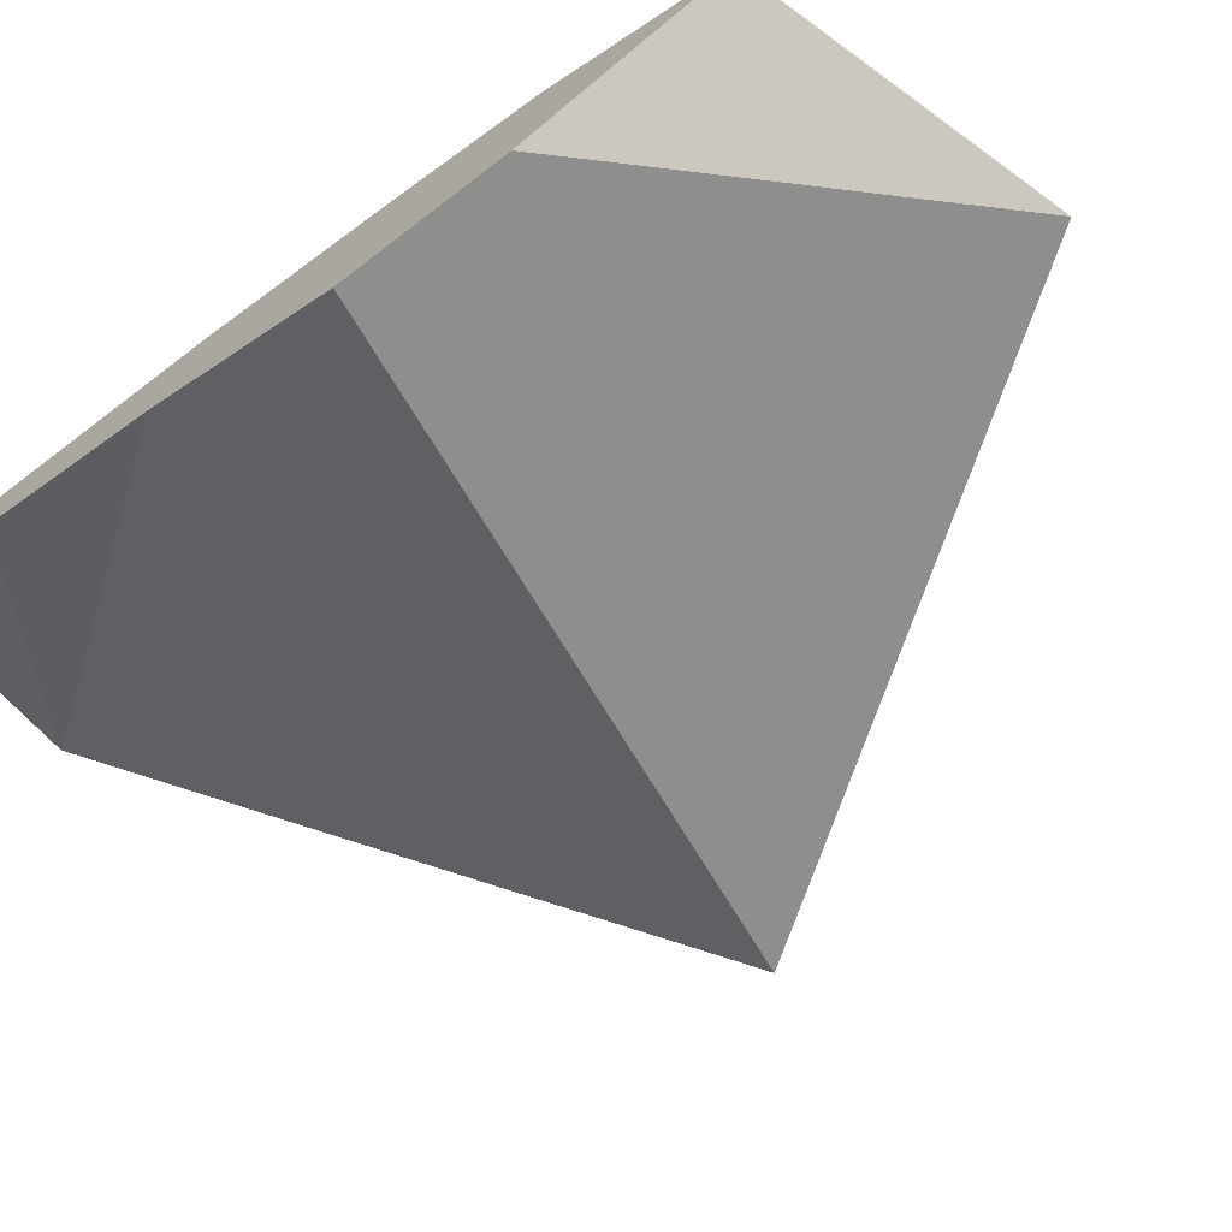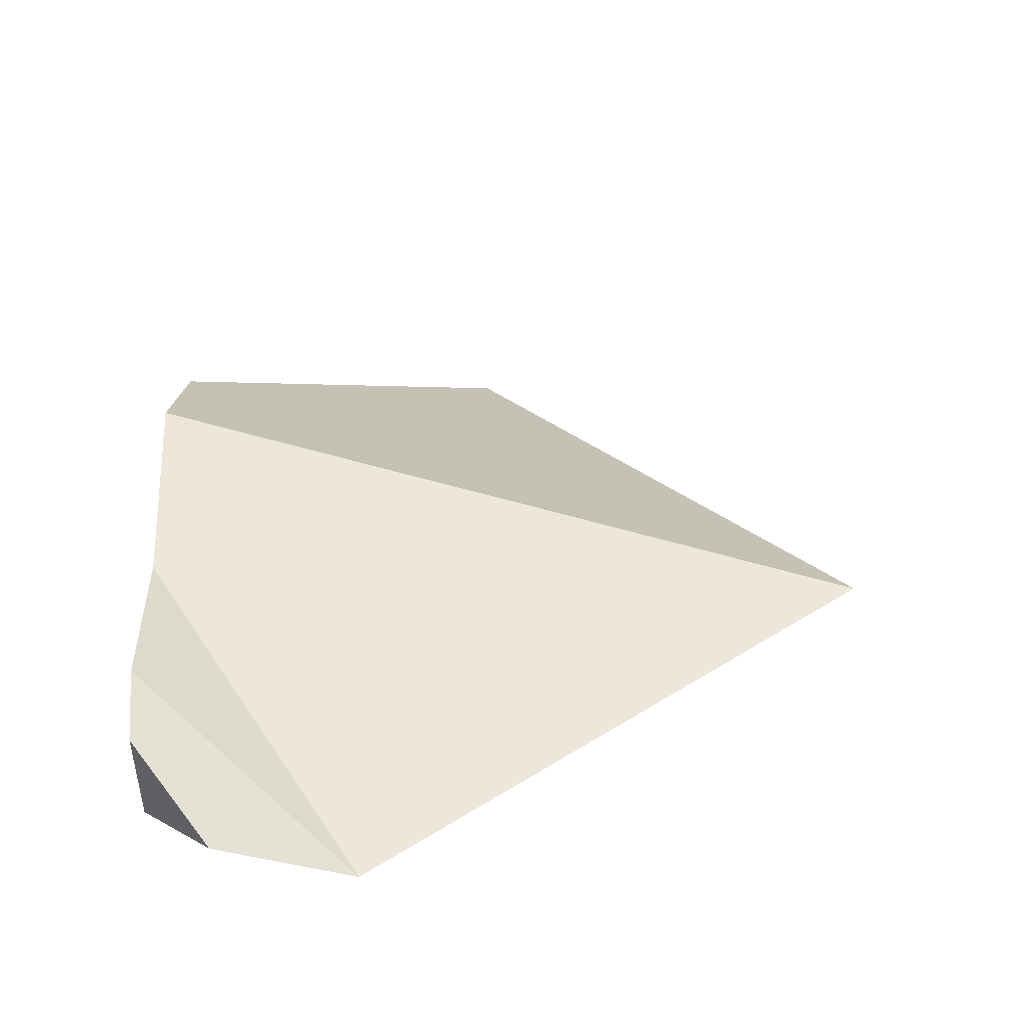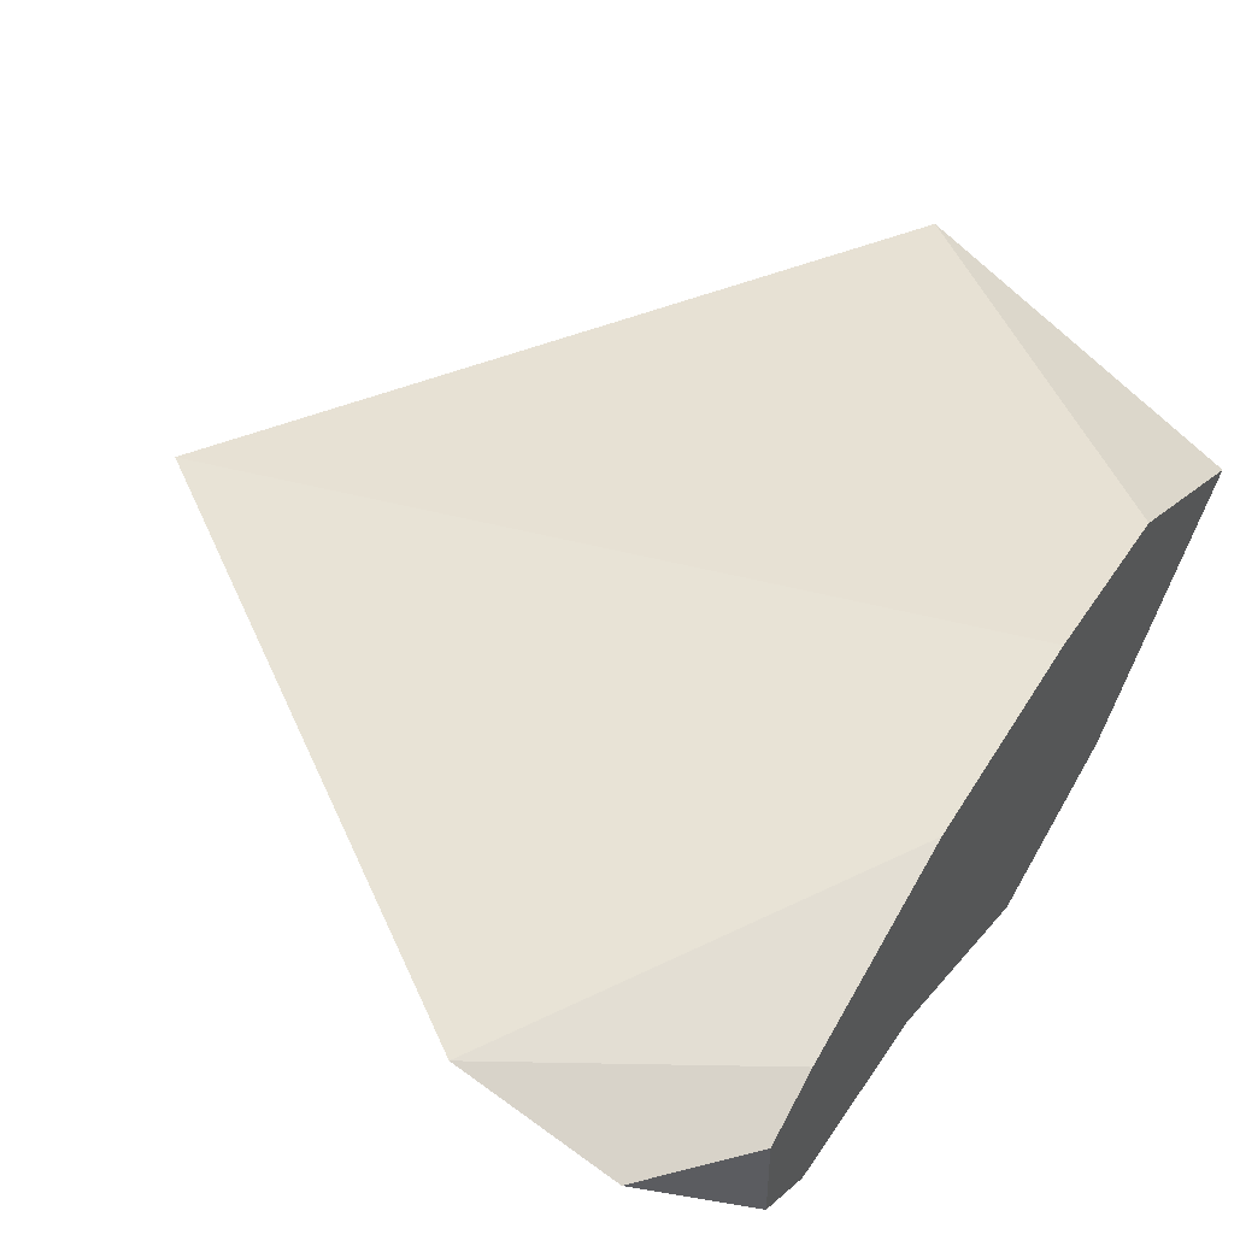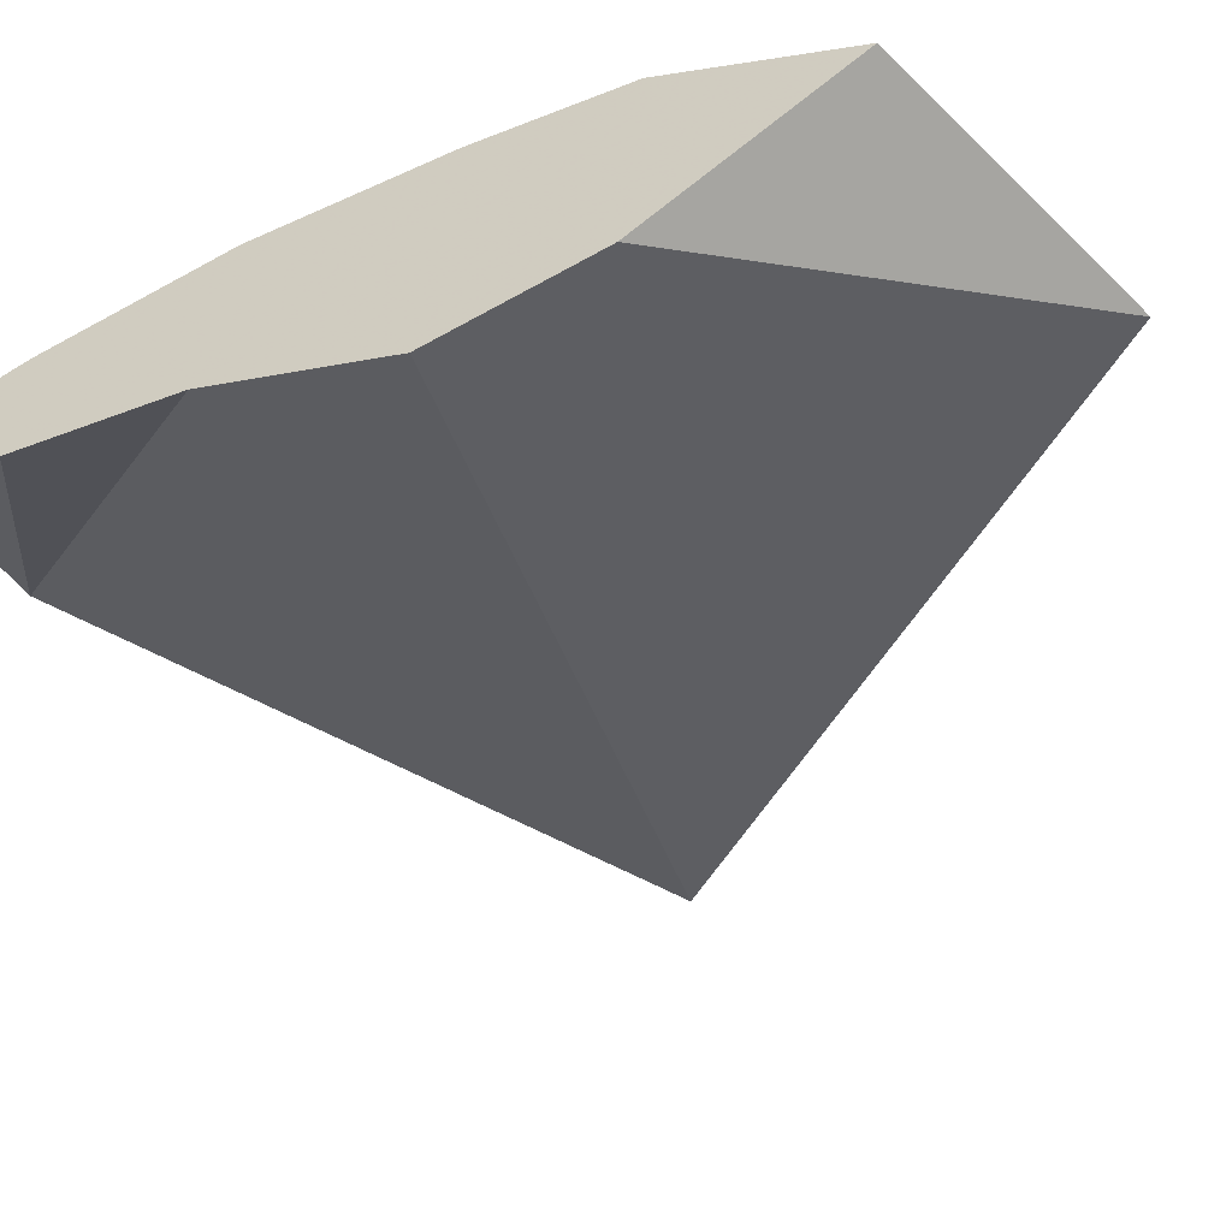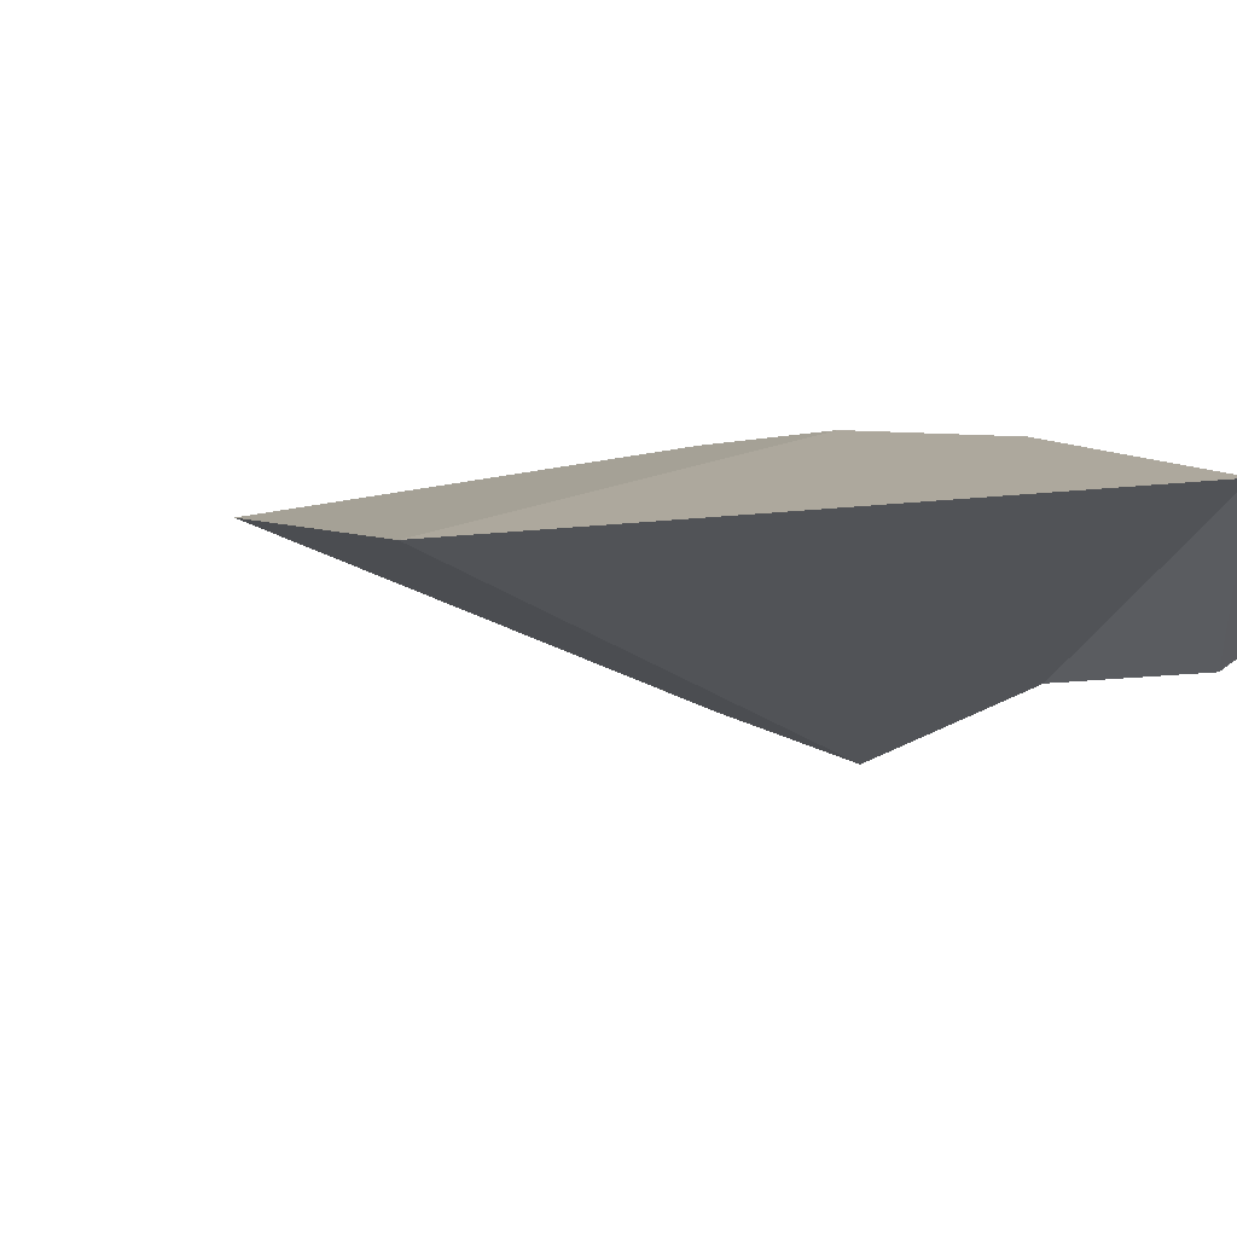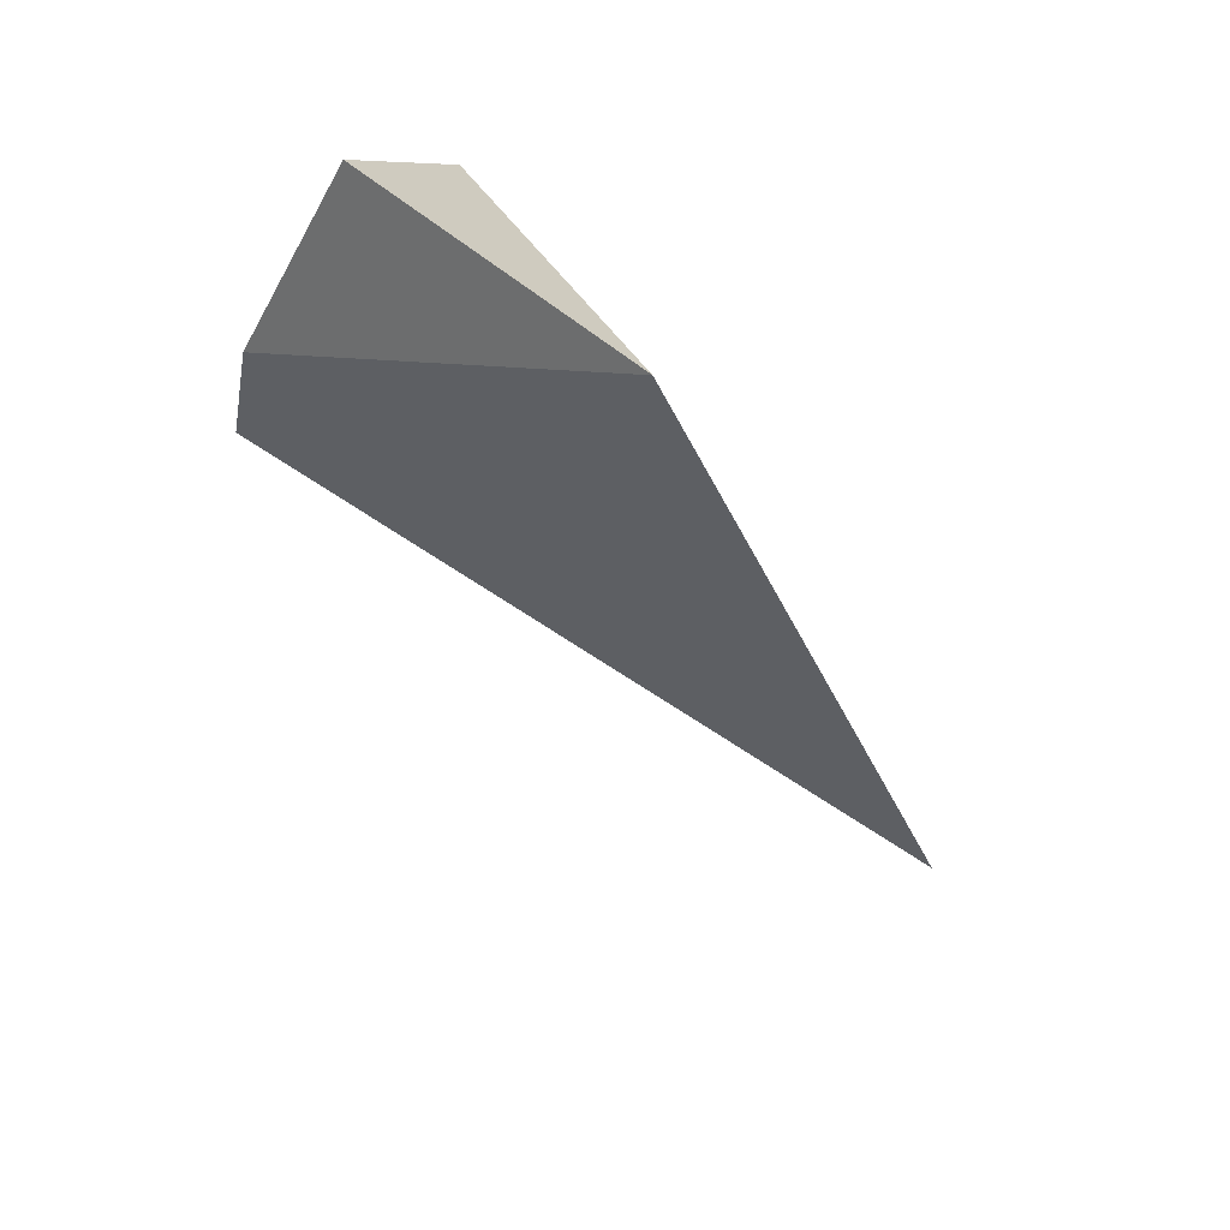
<metadata>
{"format":"obj","ext":"obj","renderer":"f3d","projection":"perspective","resolution":1024,"background":"white","views":[{"elev":-73.0,"azim":126.0,"up":"+Z"},{"elev":-61.6,"azim":-174.8,"up":"+Y"},{"elev":49.5,"azim":30.8,"up":"+Z"},{"elev":-55.0,"azim":114.8,"up":"+Z"},{"elev":3.7,"azim":-51.6,"up":"+Z"},{"elev":77.4,"azim":-131.3,"up":"+Y"}]}
</metadata>
<code>
v 0.09509 0.09289 -0.3178
v 0.1285 0.1407 -0.3182
v 0.1382 0.06064 -0.3144
v 0.1495 0.06065 -0.3182
v 0.1556 0.06675 -0.3178
v 0.1556 0.06678 -0.3247
v 0.1556 0.07152 -0.3158
v 0.1556 0.07152 -0.3282
v 0.1556 0.08347 -0.3295
v 0.1556 0.08545 -0.3298
v 0.1556 0.08698 -0.312
v 0.1556 0.1013 -0.3367
v 0.1556 0.1035 -0.3115
v 0.1556 0.1075 -0.3119
v 0.1556 0.1091 -0.312
v 0.1556 0.1094 -0.3349
v 0.1556 0.1109 -0.3122
v 0.1556 0.1147 -0.3336
v 0.1556 0.1165 -0.3127
v 0.1556 0.1269 -0.3253
v 0.1556 0.132 -0.3218
f 18 1 2
f 1 19 2
f 3 11 1
f 3 1 12
f 11 13 1
f 12 1 16
f 1 13 14
f 1 14 15
f 1 15 17
f 18 16 1
f 1 17 19
f 2 20 18
f 2 19 21
f 2 21 20
f 3 4 7
f 8 4 3
f 7 11 3
f 3 9 8
f 3 10 9
f 3 12 10
f 4 6 5
f 7 4 5
f 8 6 4
f 14 5 6
f 7 5 14
f 9 6 8
f 9 14 6
f 11 7 14
f 10 15 9
f 9 15 14
f 12 16 10
f 10 16 15
f 13 11 14
f 20 15 16
f 20 17 15
f 18 20 16
f 19 17 21
f 17 20 21

</code>
